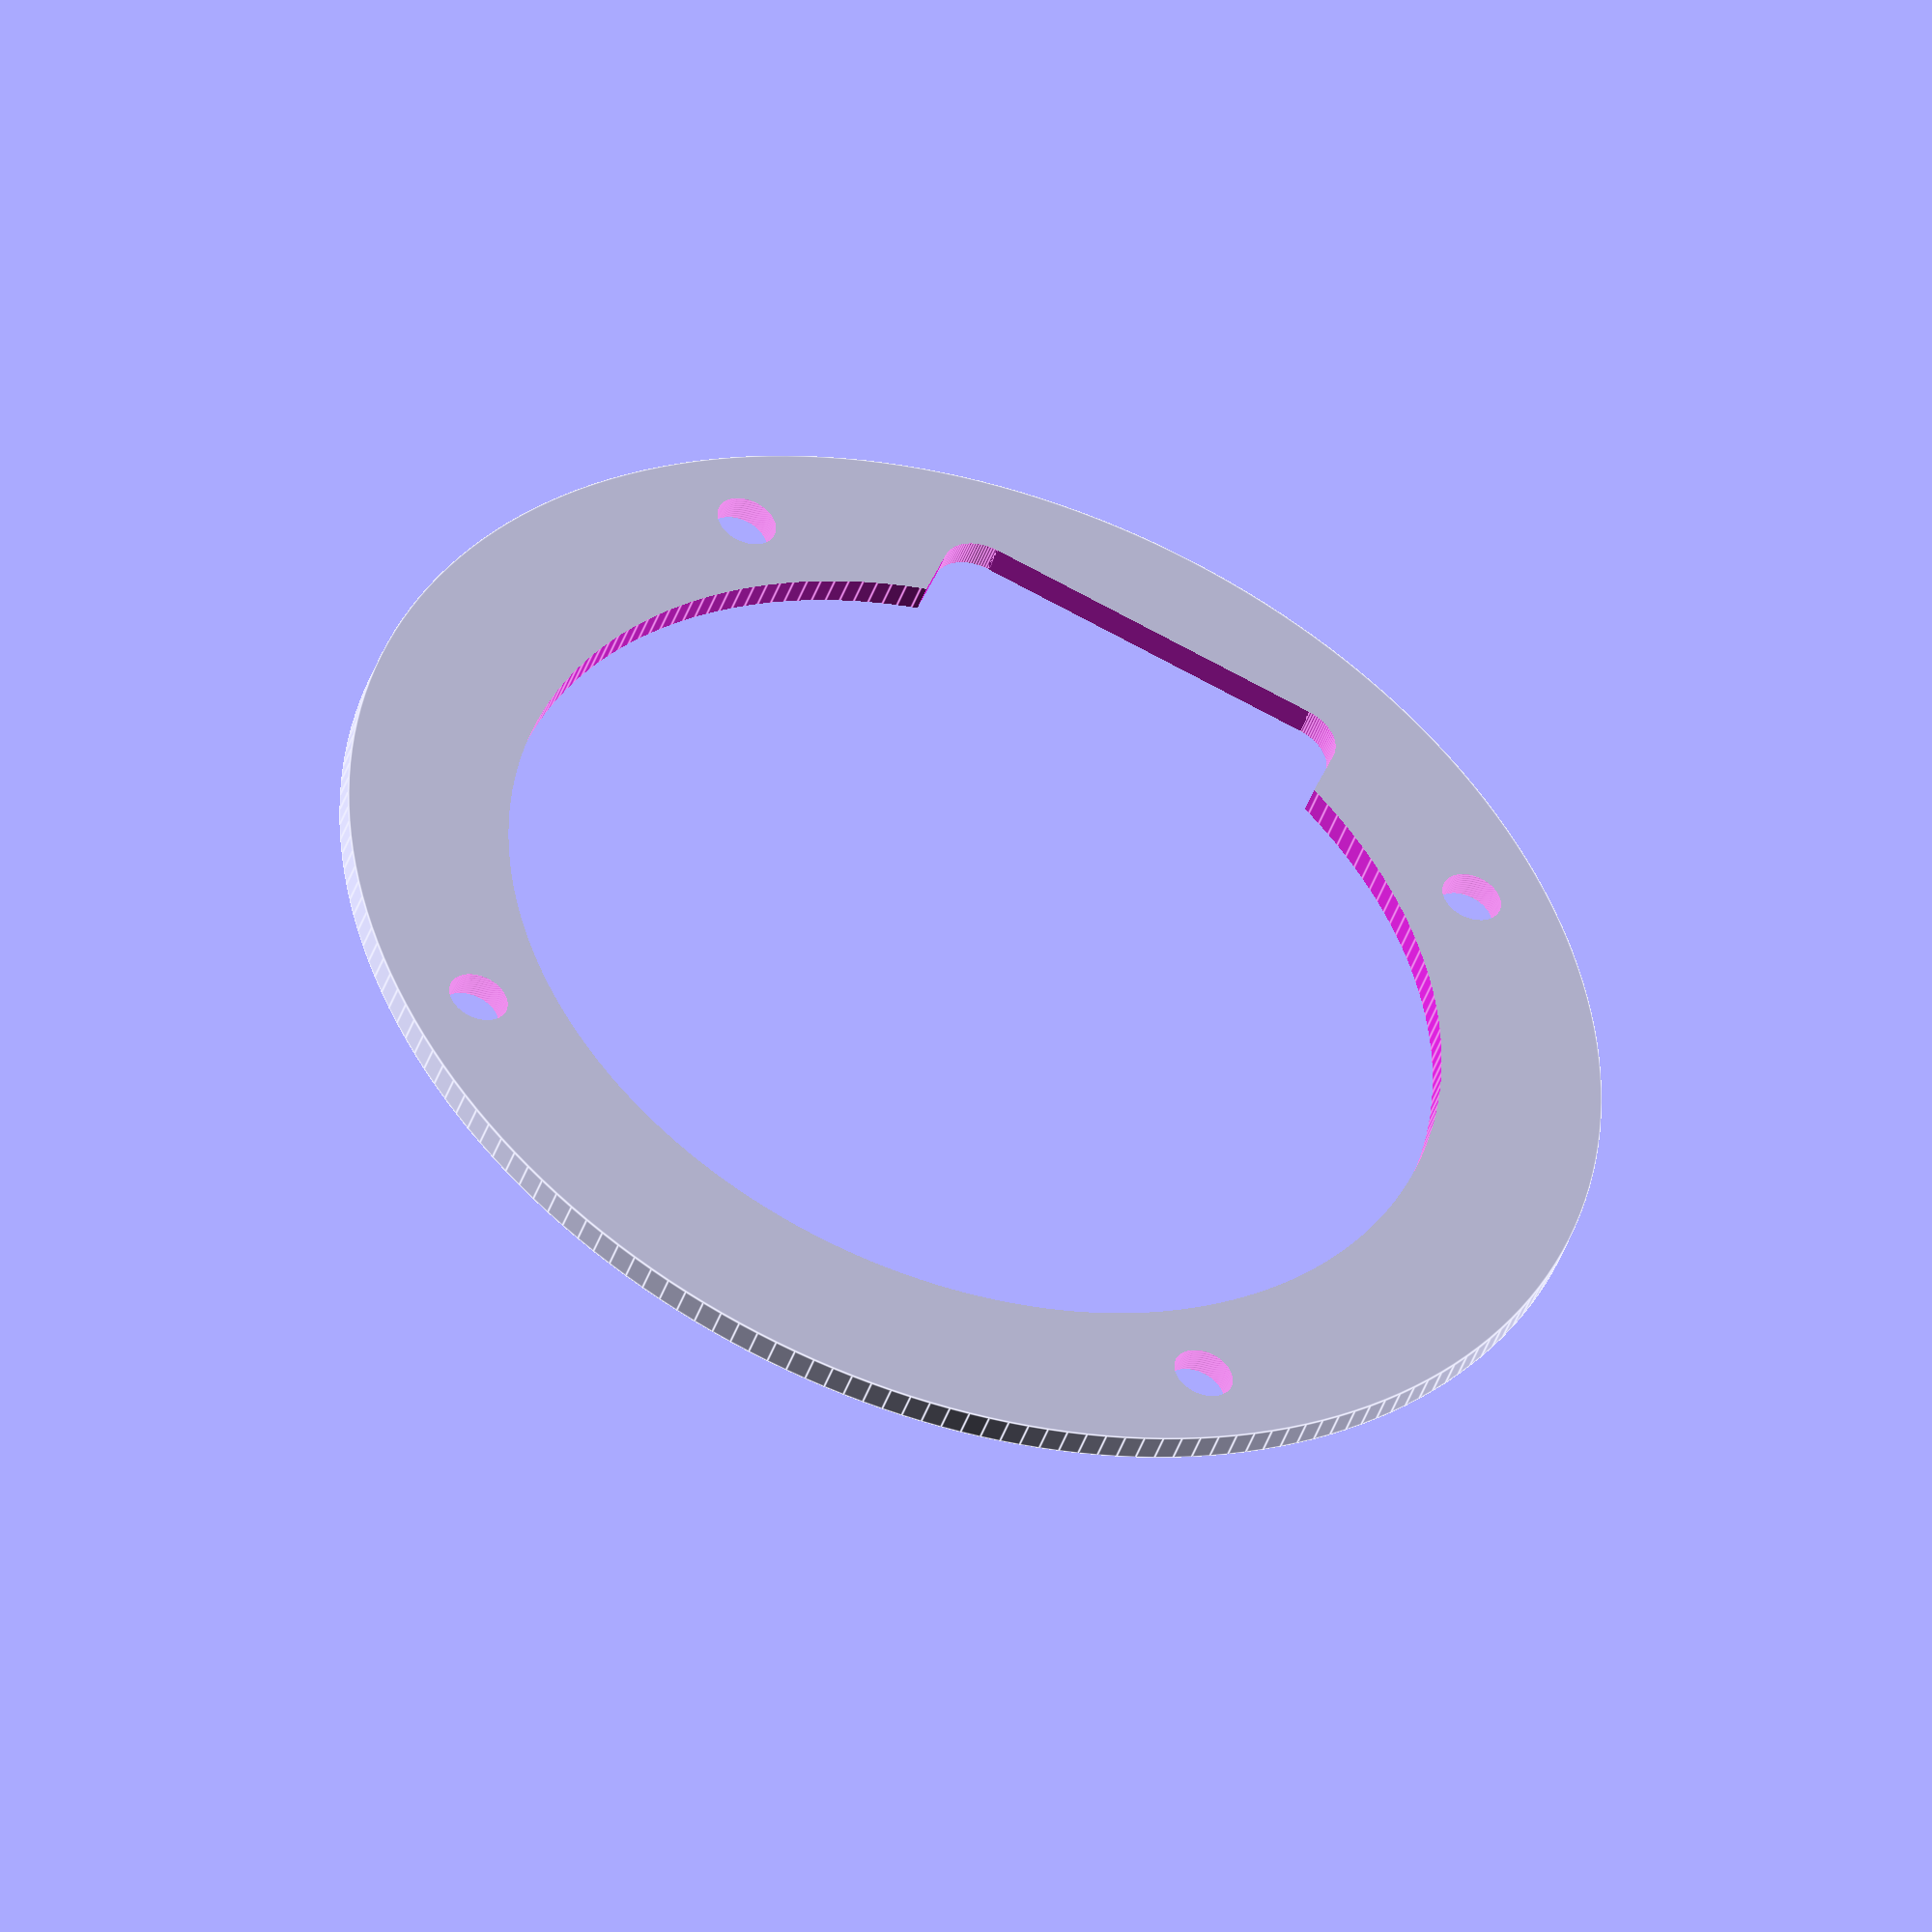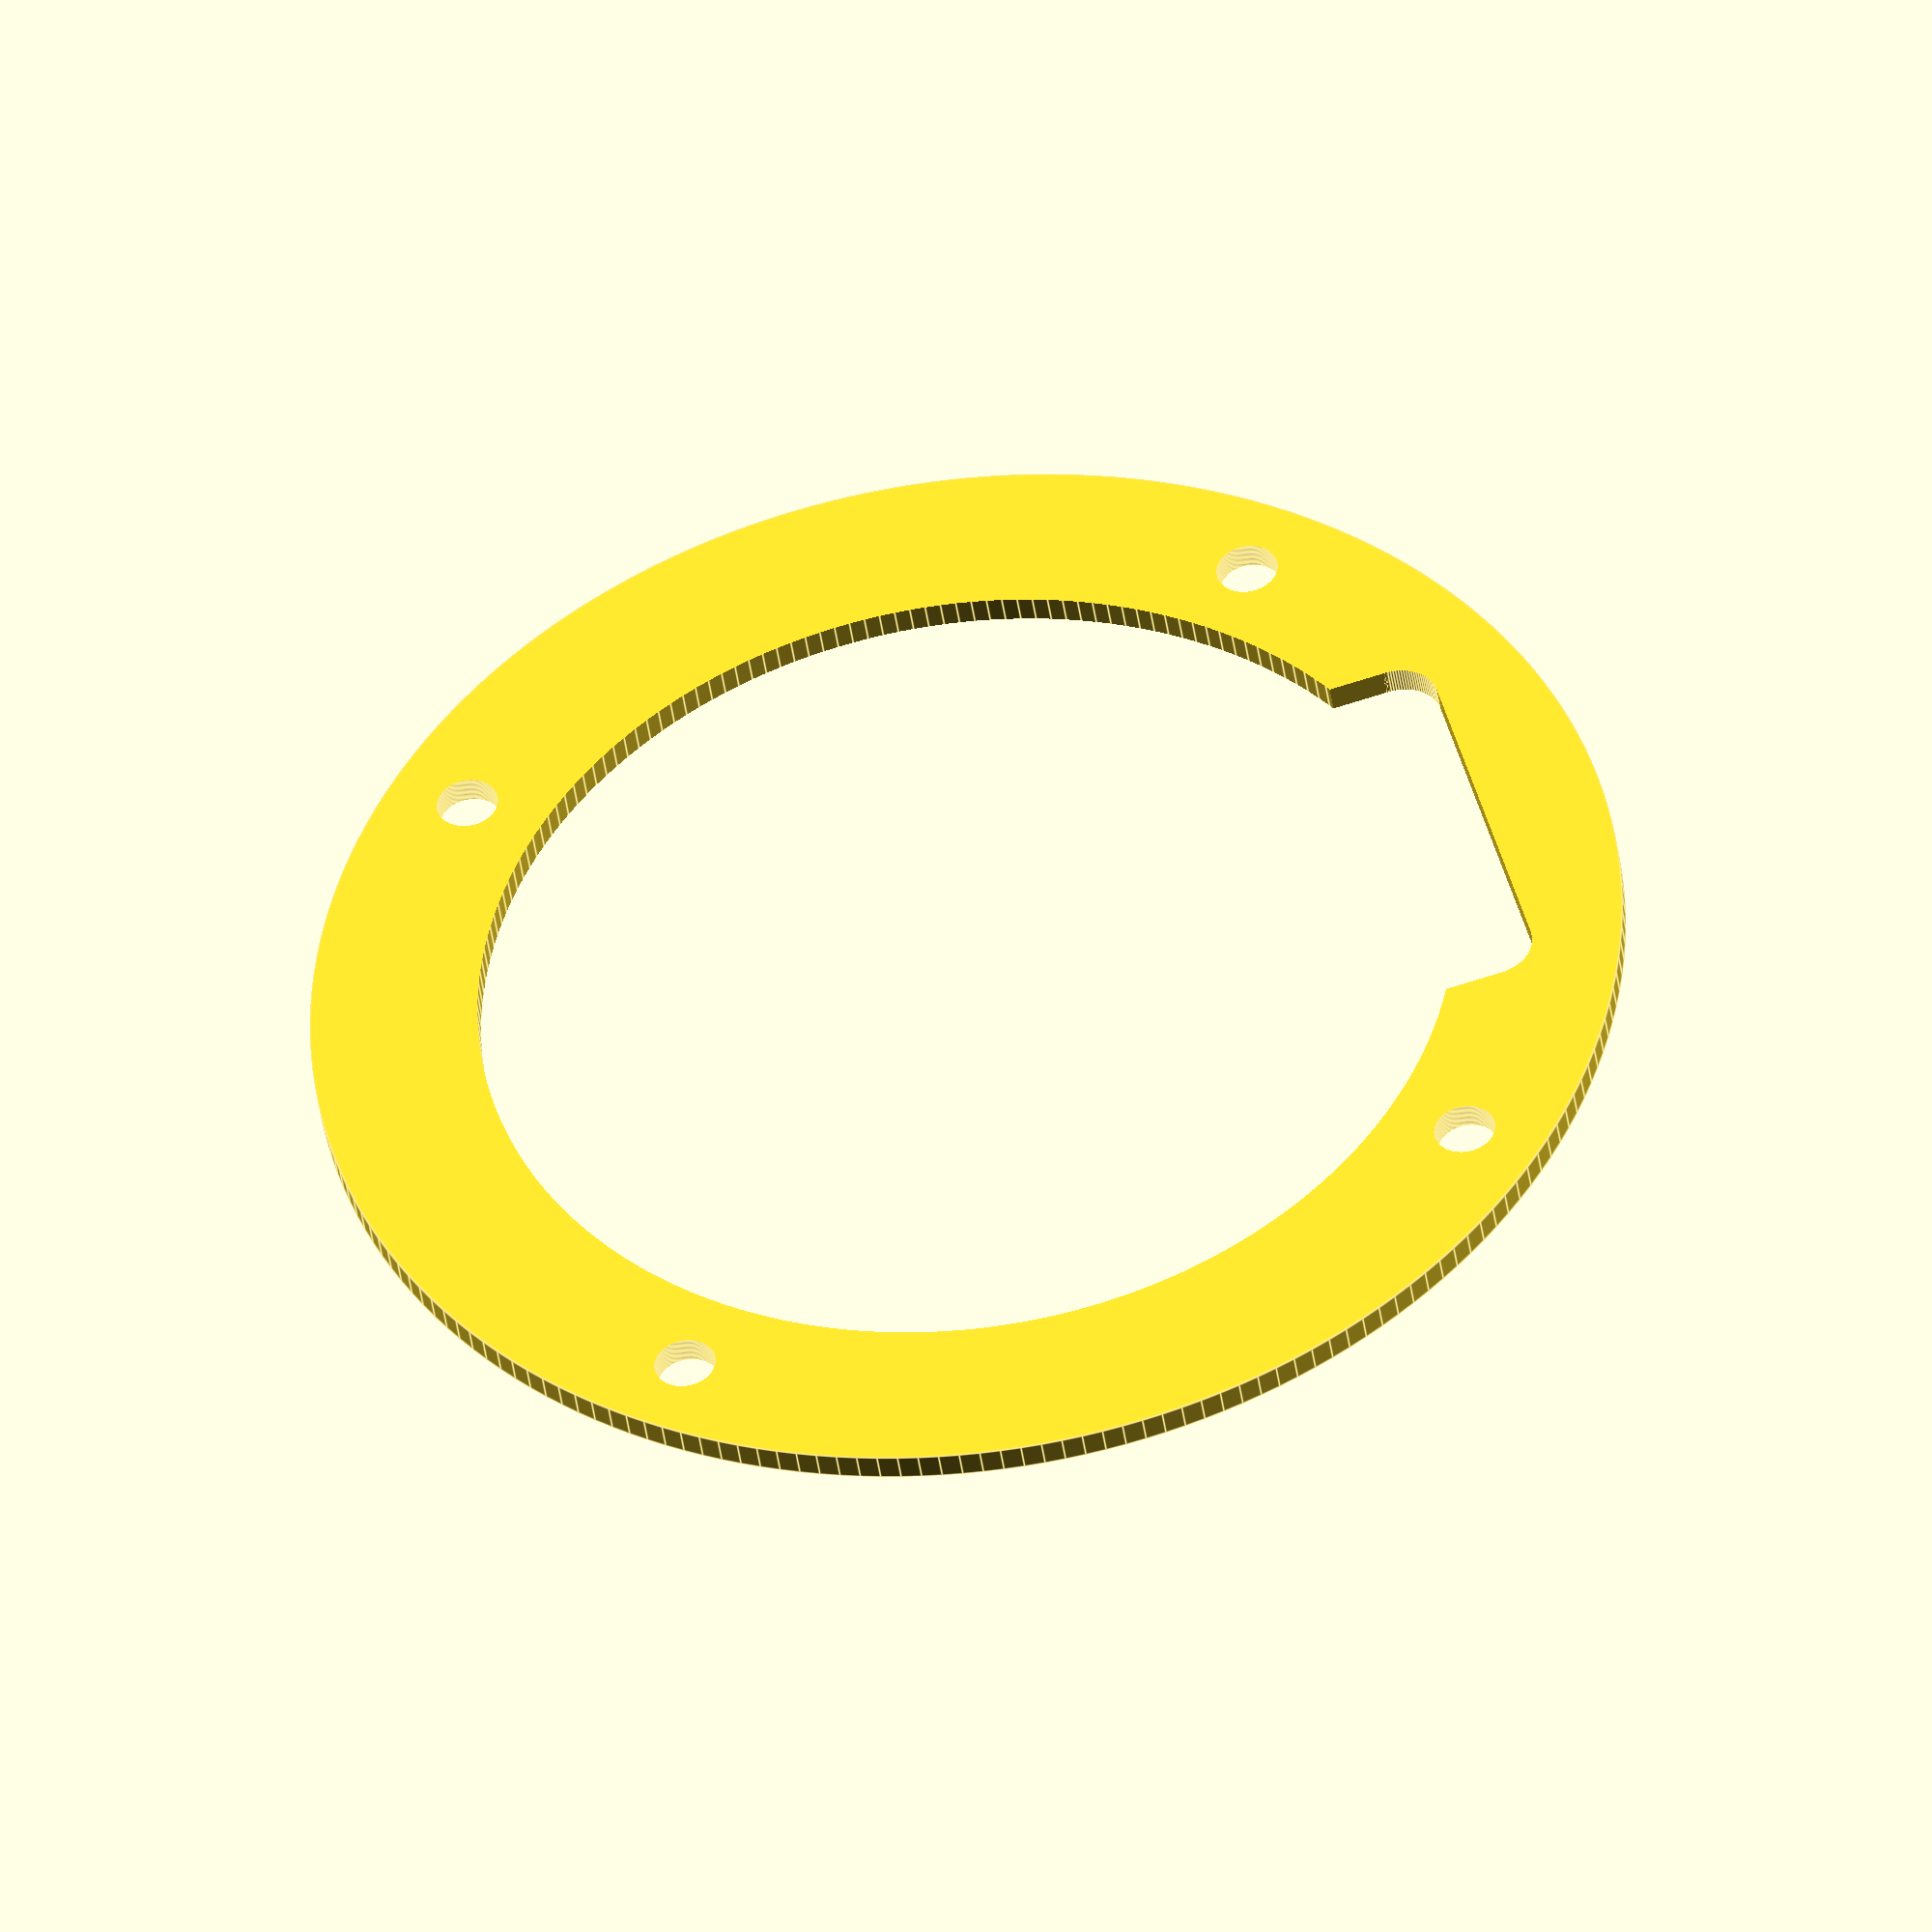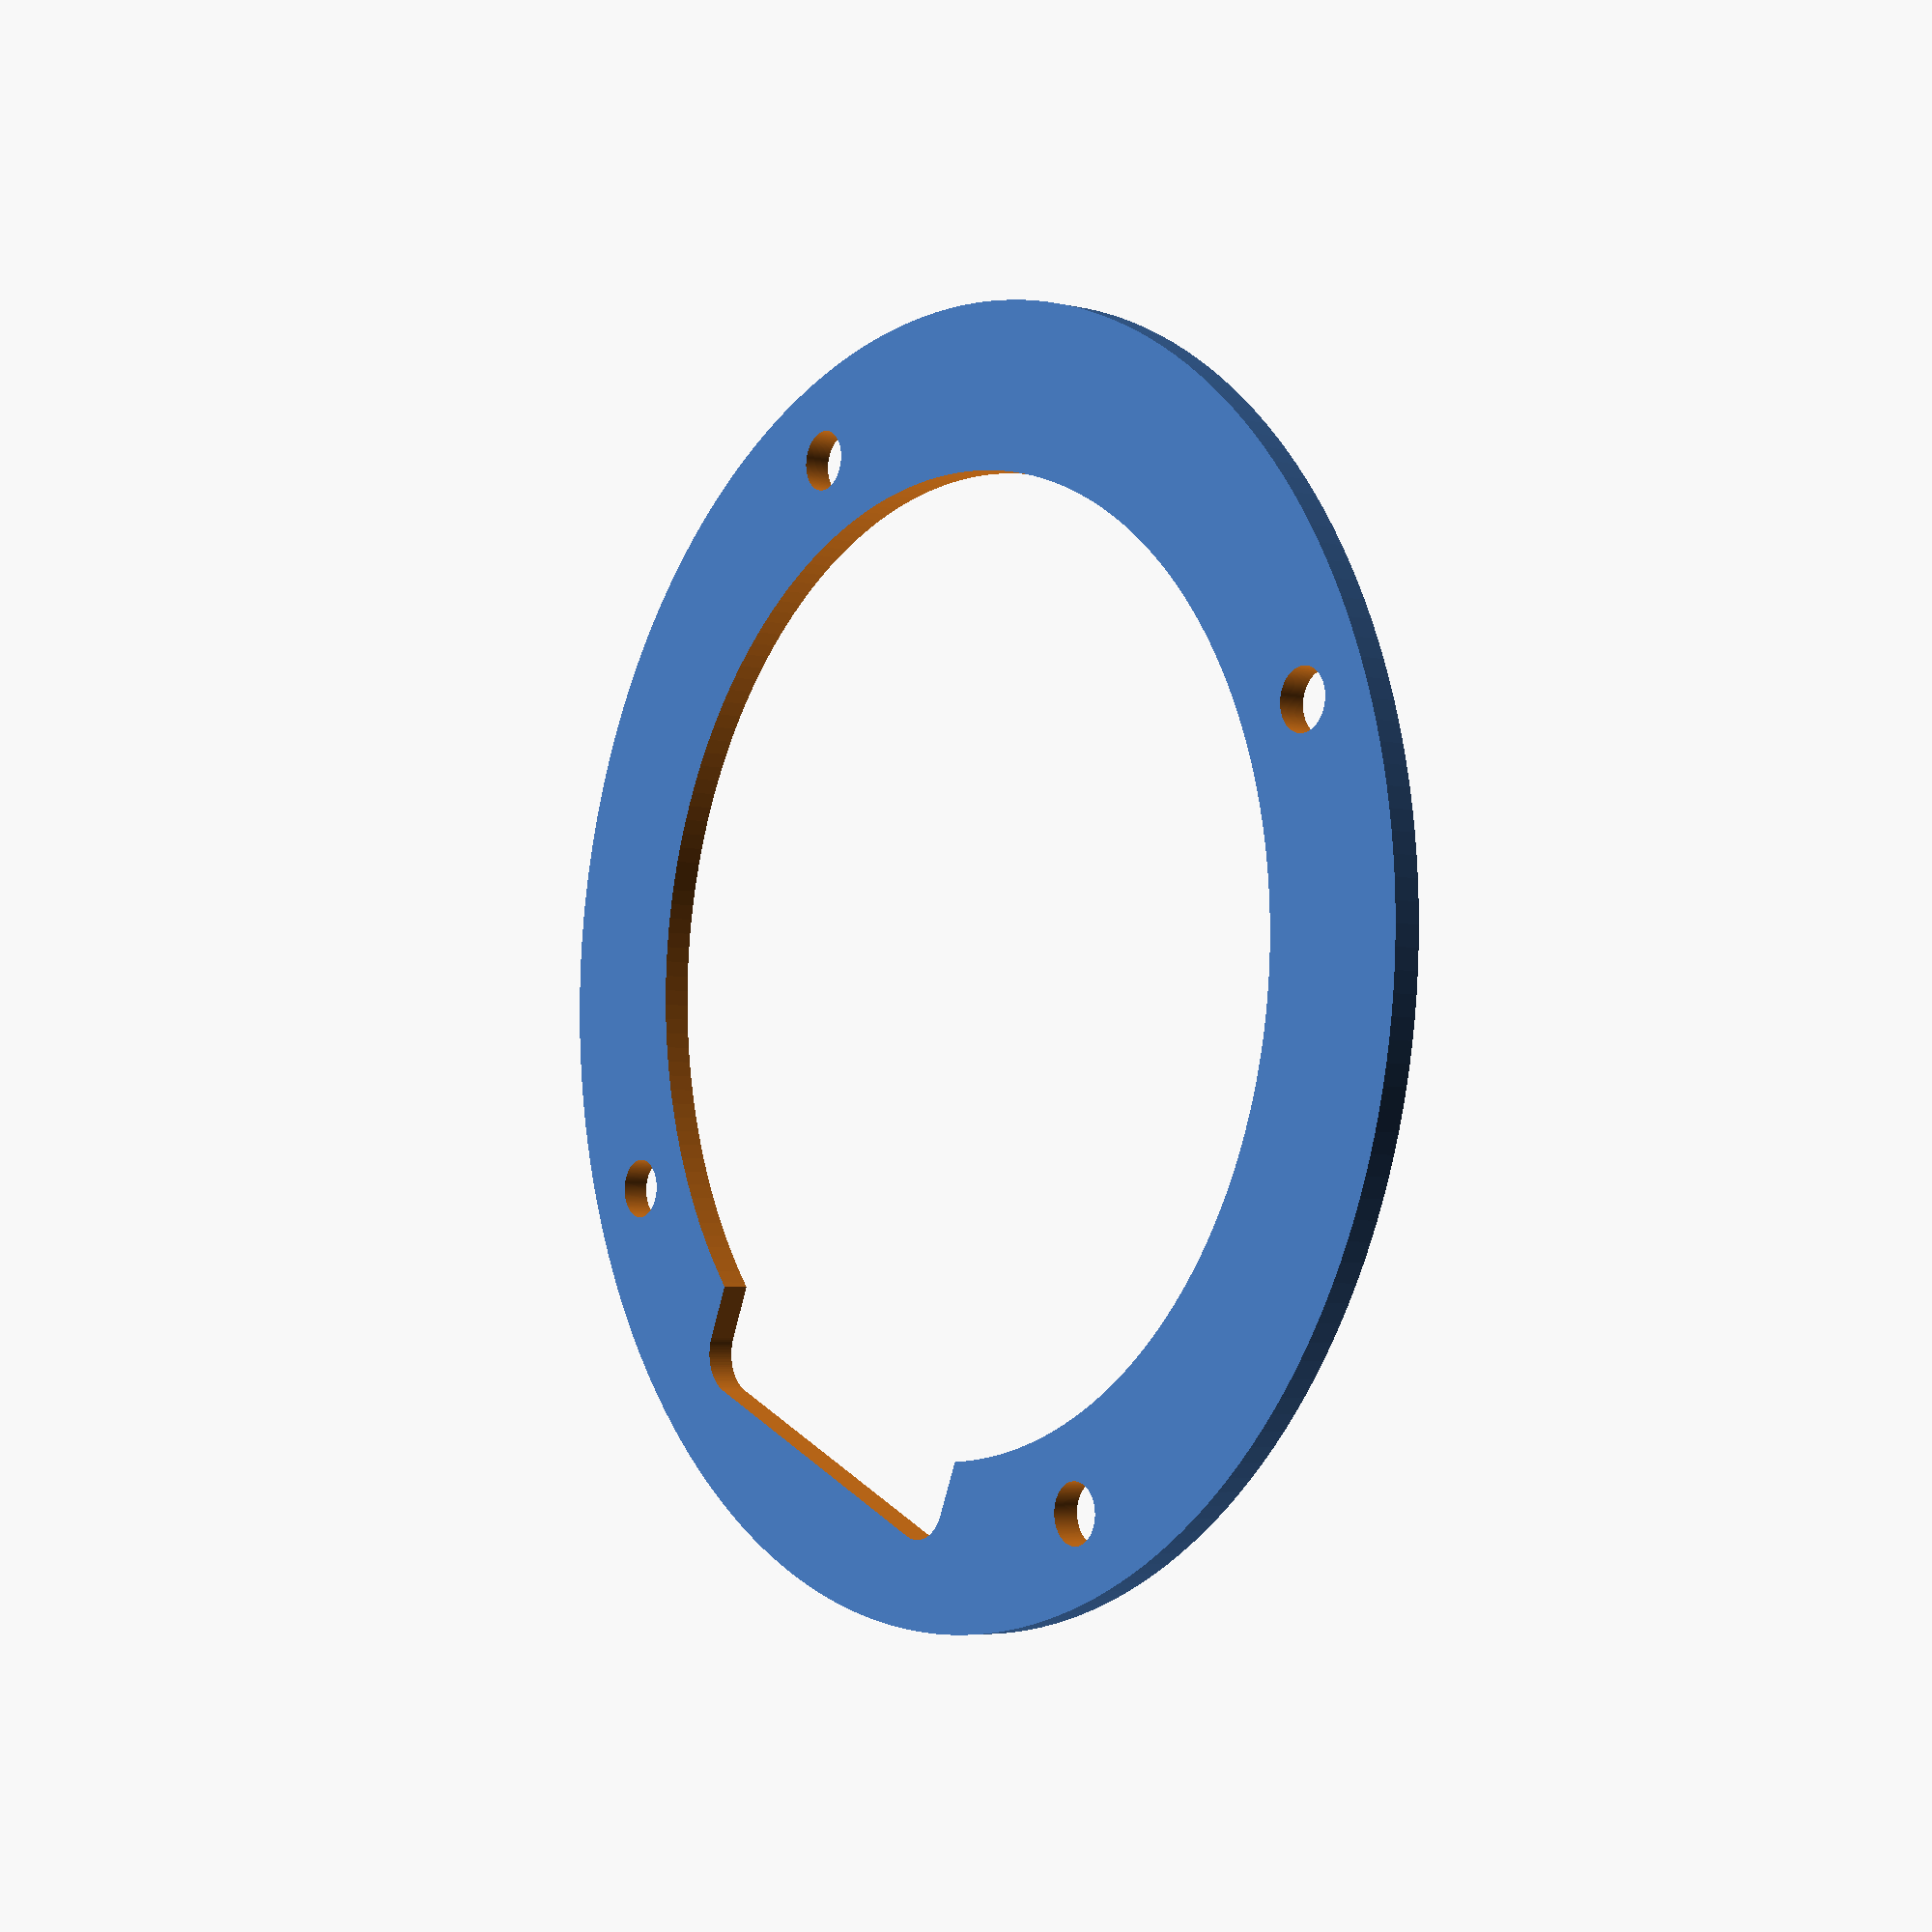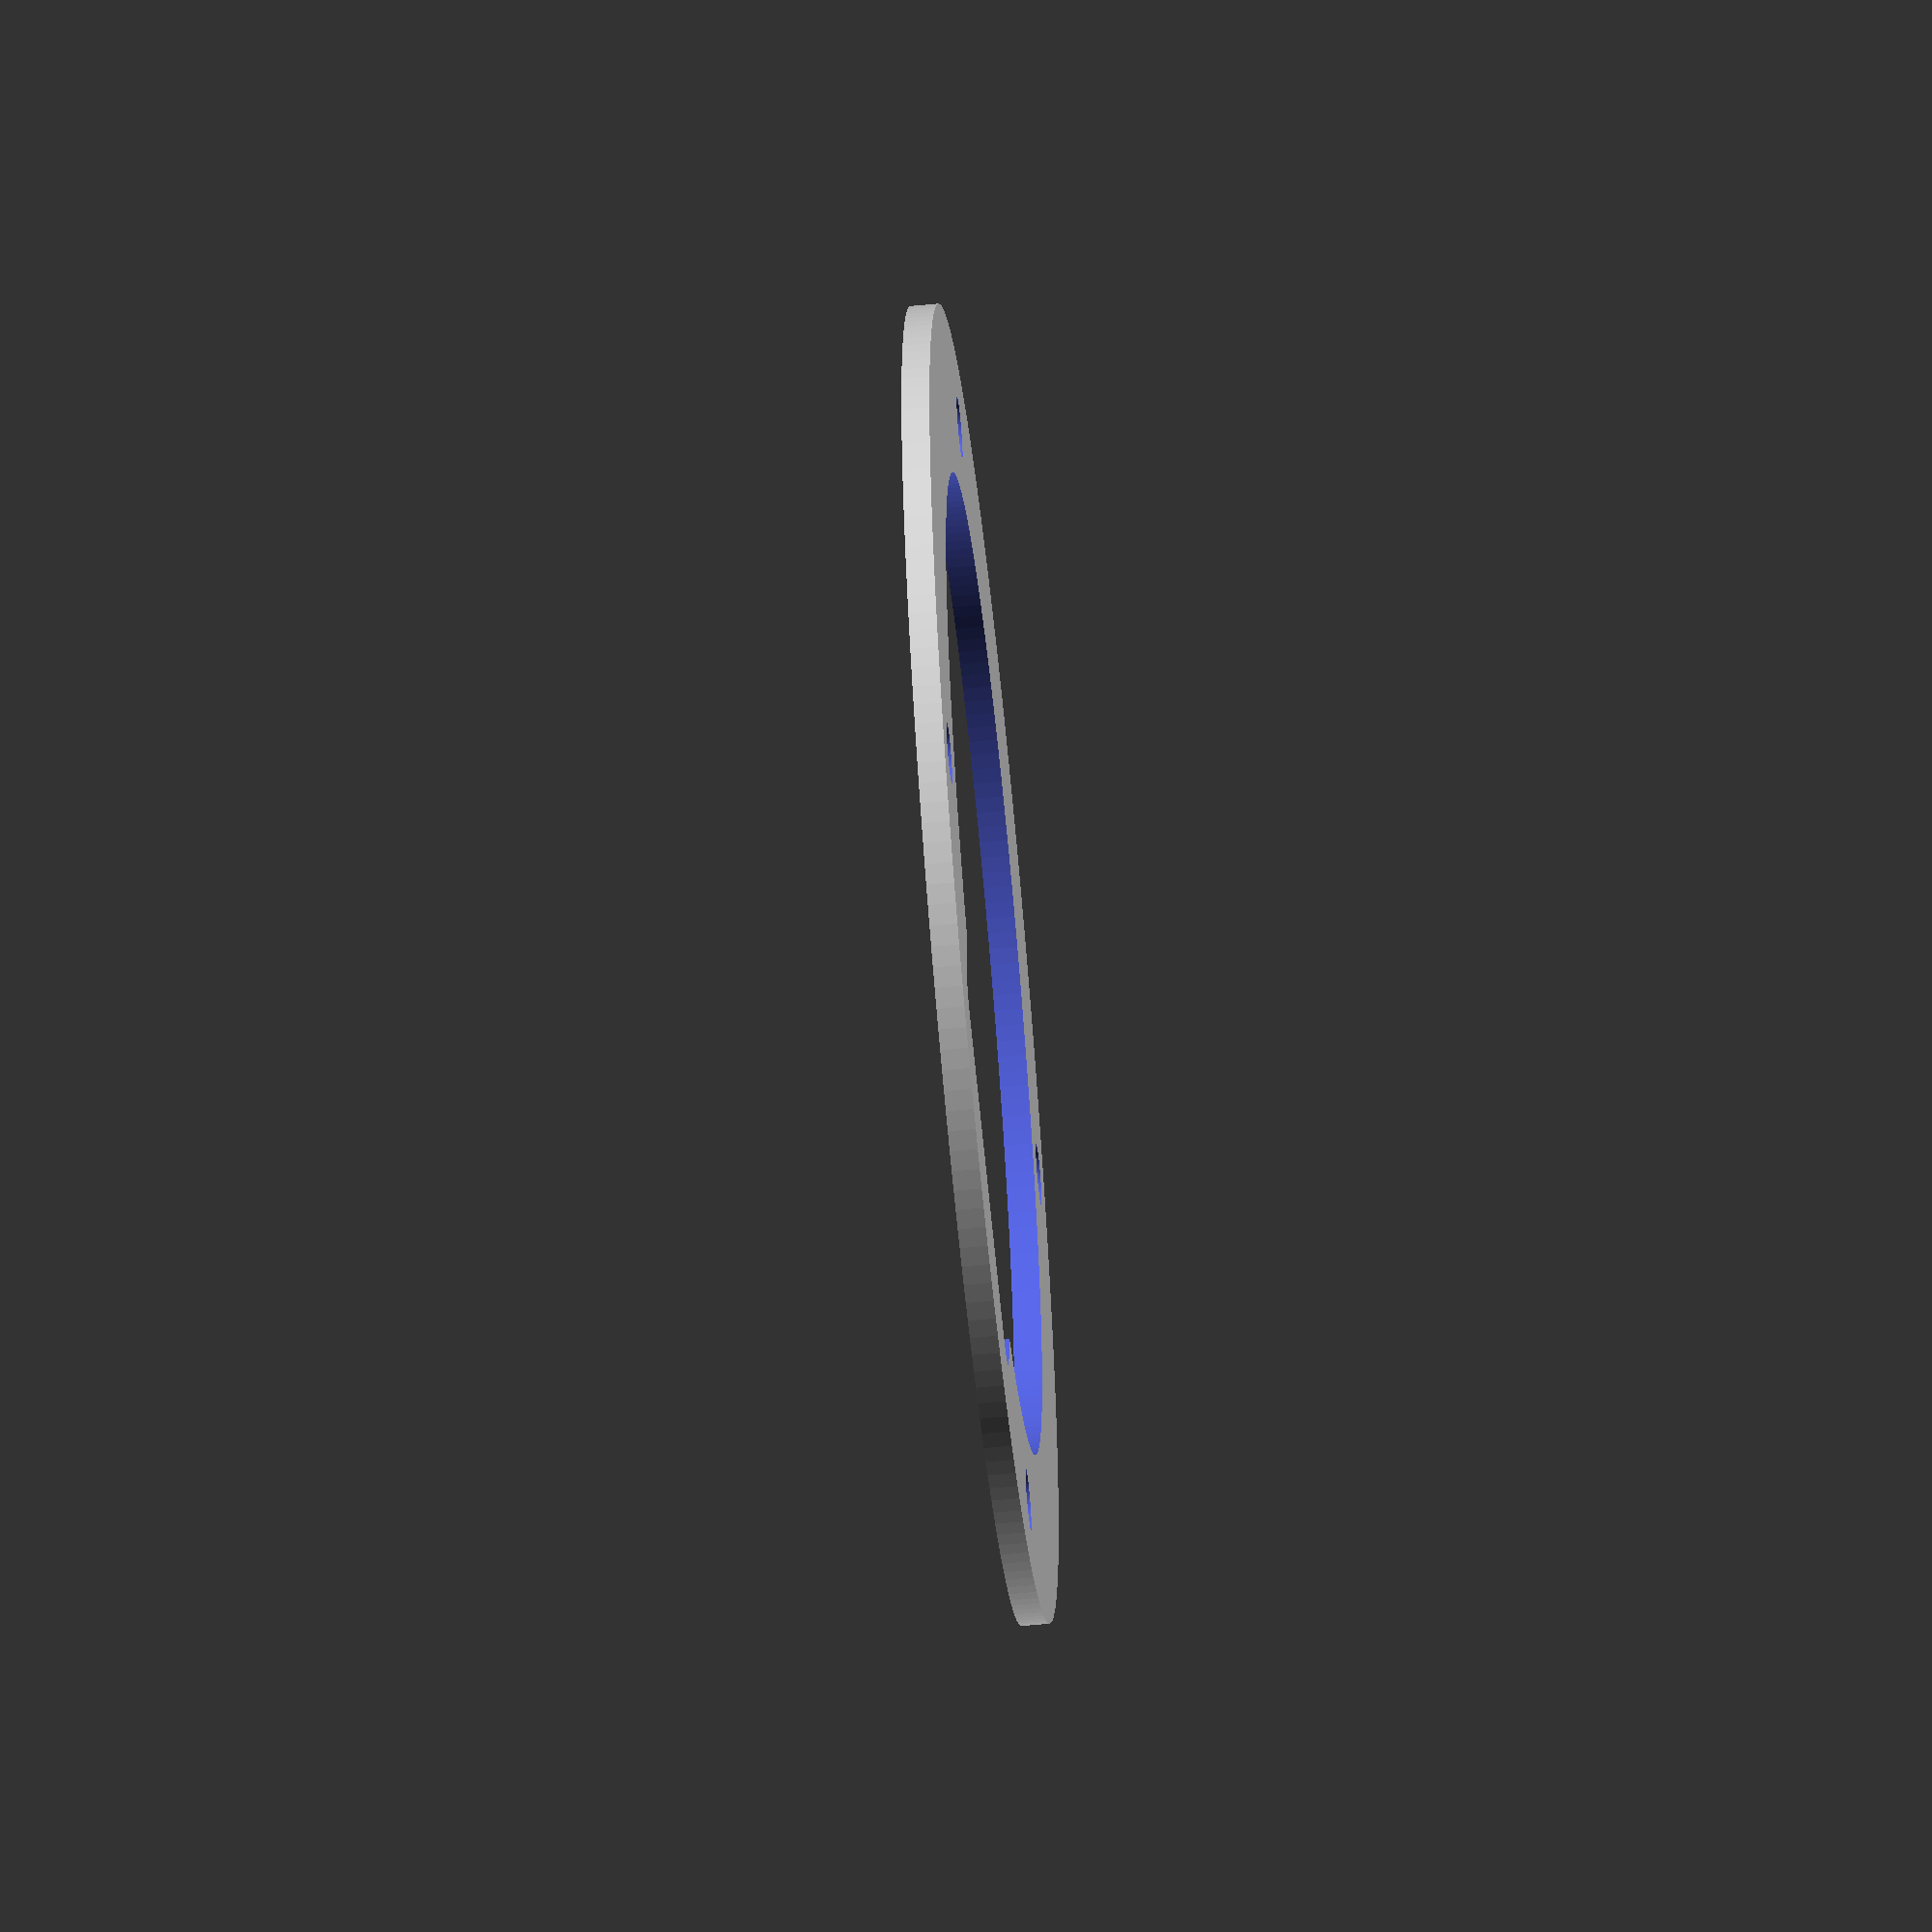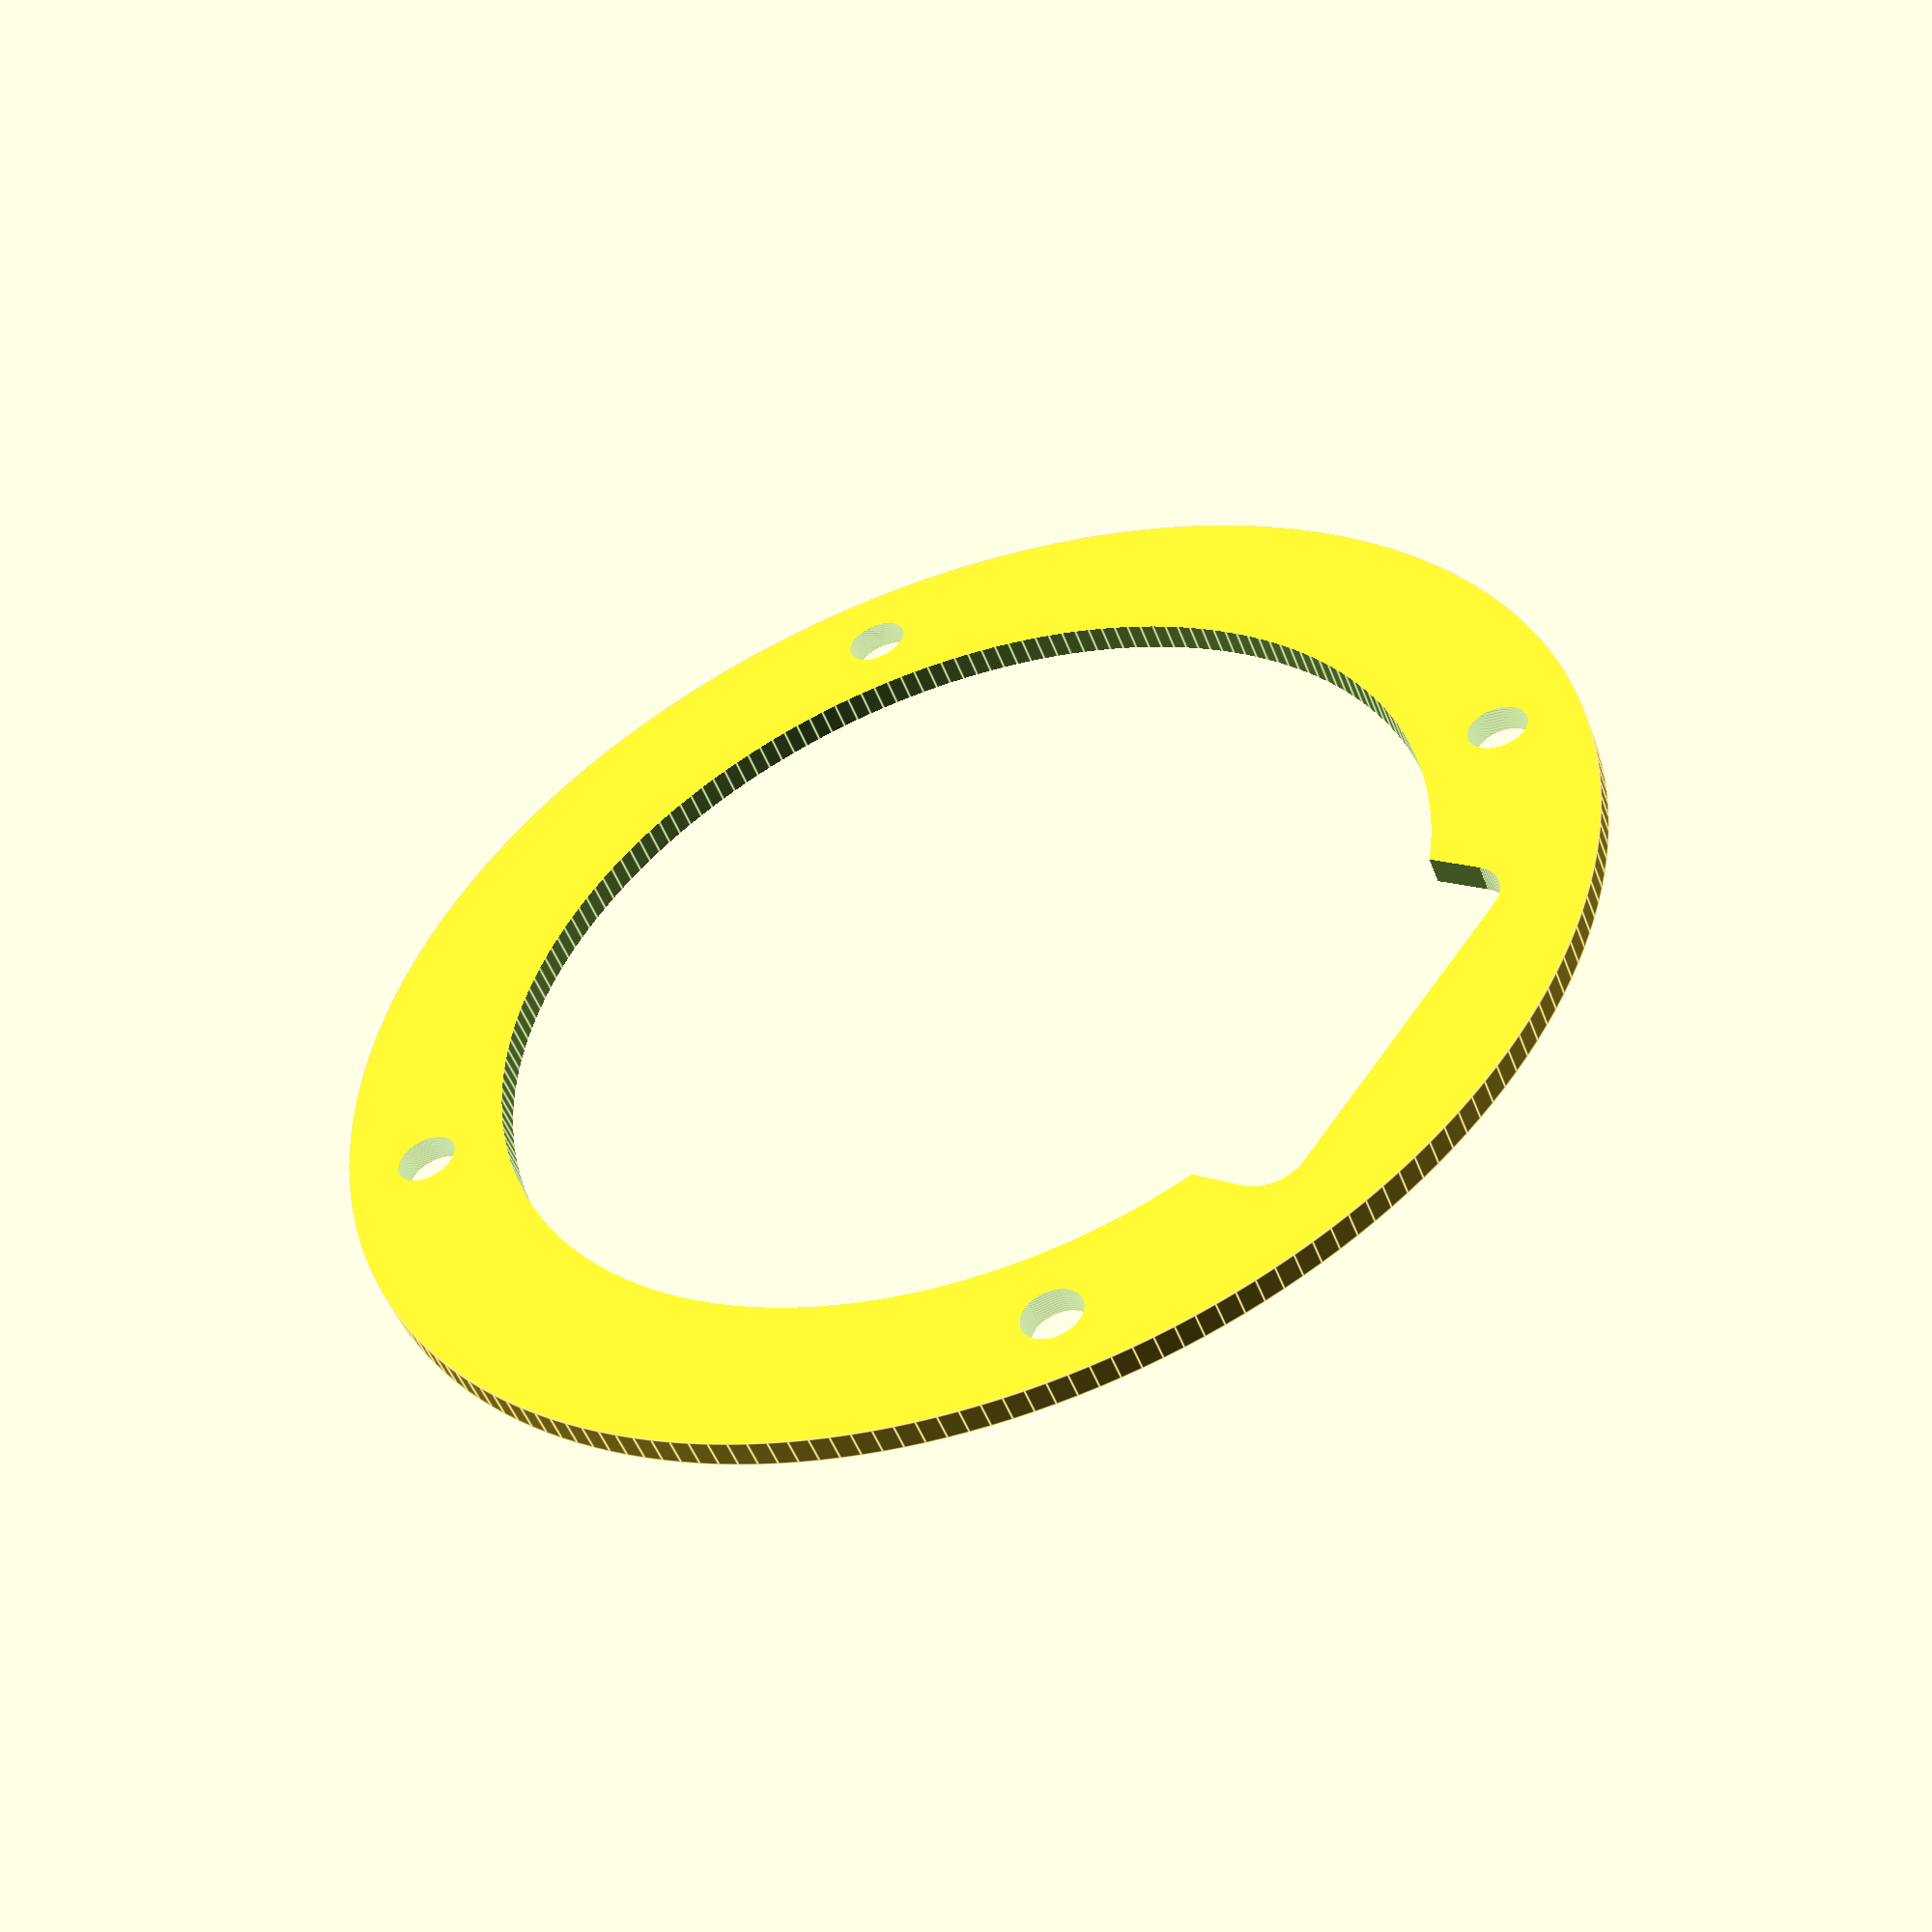
<openscad>
// Quick-and-dirty sketch for a plastic spacer to mount the Visaton G20SC Tweeter to the Philips 22RH544 MFB loudspeaker box.
// Revision 2

do = 94.0;
di = 70.0;
mnt_rad1 = 82/2; //tweeter
mnt_rad2 = 87/2; //brackets
thickness = 2.0;
d_screw1 = 4.4; //tweeter
d_screw2 = 3.7; //bracket
d_head = 5.8; //screw2 head size

difference() {
	cylinder(d=do, h=thickness, center=false,$fn=200);
    cylinder(d=di, h=12.0, center=true,$fn=200);
    
    // mounting holes tweeter
    translate([sqrt(pow(mnt_rad1,2)/2), sqrt(pow(mnt_rad1,2)/2) ,0]) cylinder(d=d_screw1, h=20.0, center=true,$fn=200);
    translate([-sqrt(pow(mnt_rad1,2)/2), sqrt(pow(mnt_rad1,2)/2) ,0]) cylinder(d=d_screw1, h=20.0, center=true,$fn=200);
    translate([sqrt(pow(mnt_rad1,2)/2), -sqrt(pow(mnt_rad1,2)/2) ,0]) cylinder(d=d_screw1, h=20.0, center=true,$fn=200);
    translate([-sqrt(pow(mnt_rad1,2)/2), -sqrt(pow(mnt_rad1,2)/2) ,0]) cylinder(d=d_screw1, h=20.0, center=true,$fn=200);
    
    // gap
    translate([0.0, 23 ,0]) roundCornersCube(31,31,20,3);
}




/*
http://codeviewer.org/view/code:1b36 
Copyright (C) 2011 Sergio Vilches
This program is free software: you can redistribute it and/or modify it under the terms of the GNU General Public License as published by the Free Software Foundation, either version 3 of the License, or (at your option) any later version.
This program is distributed in the hope that it will be useful, but WITHOUT ANY WARRANTY; without even the implied warranty of MERCHANTABILITY or FITNESS FOR A PARTICULAR PURPOSE. See the GNU General Public License for more details. You should have received a copy of the GNU General Public License along with this program. If not, see <http://www.gnu.org/licenses/>.
Contact: s.vilches.e@gmail.com


    ----------------------------------------------------------- 
                 Round Corners Cube (Extruded)                
      roundCornersCube(x,y,z,r) Where:                        
         - x = Xdir width                                     
         - y = Ydir width                                     
         - z = Height of the cube                             
         - r = Rounding radious                               
                                                              
      Example: roundCornerCube(10,10,2,1);                    
     *Some times it's needed to use F6 to see good results!   
 	 ----------------------------------------------------------- 
*/

module createMeniscus(h,radius) // This module creates the shape that needs to be substracted from a cube to make its corners rounded.
difference(){        //This shape is basicly the difference between a quarter of cylinder and a cube
   translate([radius/2+0.1,radius/2+0.1,0]){
      cube([radius+0.2,radius+0.1,h+0.2],center=true);         // All that 0.x numbers are to avoid "ghost boundaries" when substracting
   }

   cylinder(h=h+0.2,r=radius,$fn = 100,center=true);
}



module roundCornersCube(x,y,z,r)  // Now we just substract the shape we have created in the four corners
difference(){
   cube([x,y,z], center=true);

translate([x/2-r,y/2-r]){  // We move to the first corner (x,y)
      rotate(0){  
         createMeniscus(z,r); // And substract the meniscus
      }
   }
   translate([-x/2+r,y/2-r]){ // To the second corner (-x,y)
      rotate(90){
         createMeniscus(z,r); // But this time we have to rotate the meniscus 90 deg
      }
   }
      translate([-x/2+r,-y/2+r]){ // ... 
      rotate(180){
         createMeniscus(z,r);
      }
   }
      translate([x/2-r,-y/2+r]){
      rotate(270){
         createMeniscus(z,r);
      }
   }
}

// Helper to create 3D text with correct font and orientation
module t(t, s = 18, style = "") {
  rotate([90, 0, 0])
    linear_extrude(height = 1)
      text(t, size = s, font = str("Liberation Sans", style), $fn = 16);
}





</openscad>
<views>
elev=225.1 azim=200.3 roll=198.9 proj=o view=edges
elev=42.5 azim=285.6 roll=187.8 proj=o view=edges
elev=184.9 azim=24.1 roll=127.6 proj=p view=wireframe
elev=239.2 azim=7.4 roll=264.4 proj=o view=solid
elev=50.9 azim=125.7 roll=20.6 proj=p view=edges
</views>
